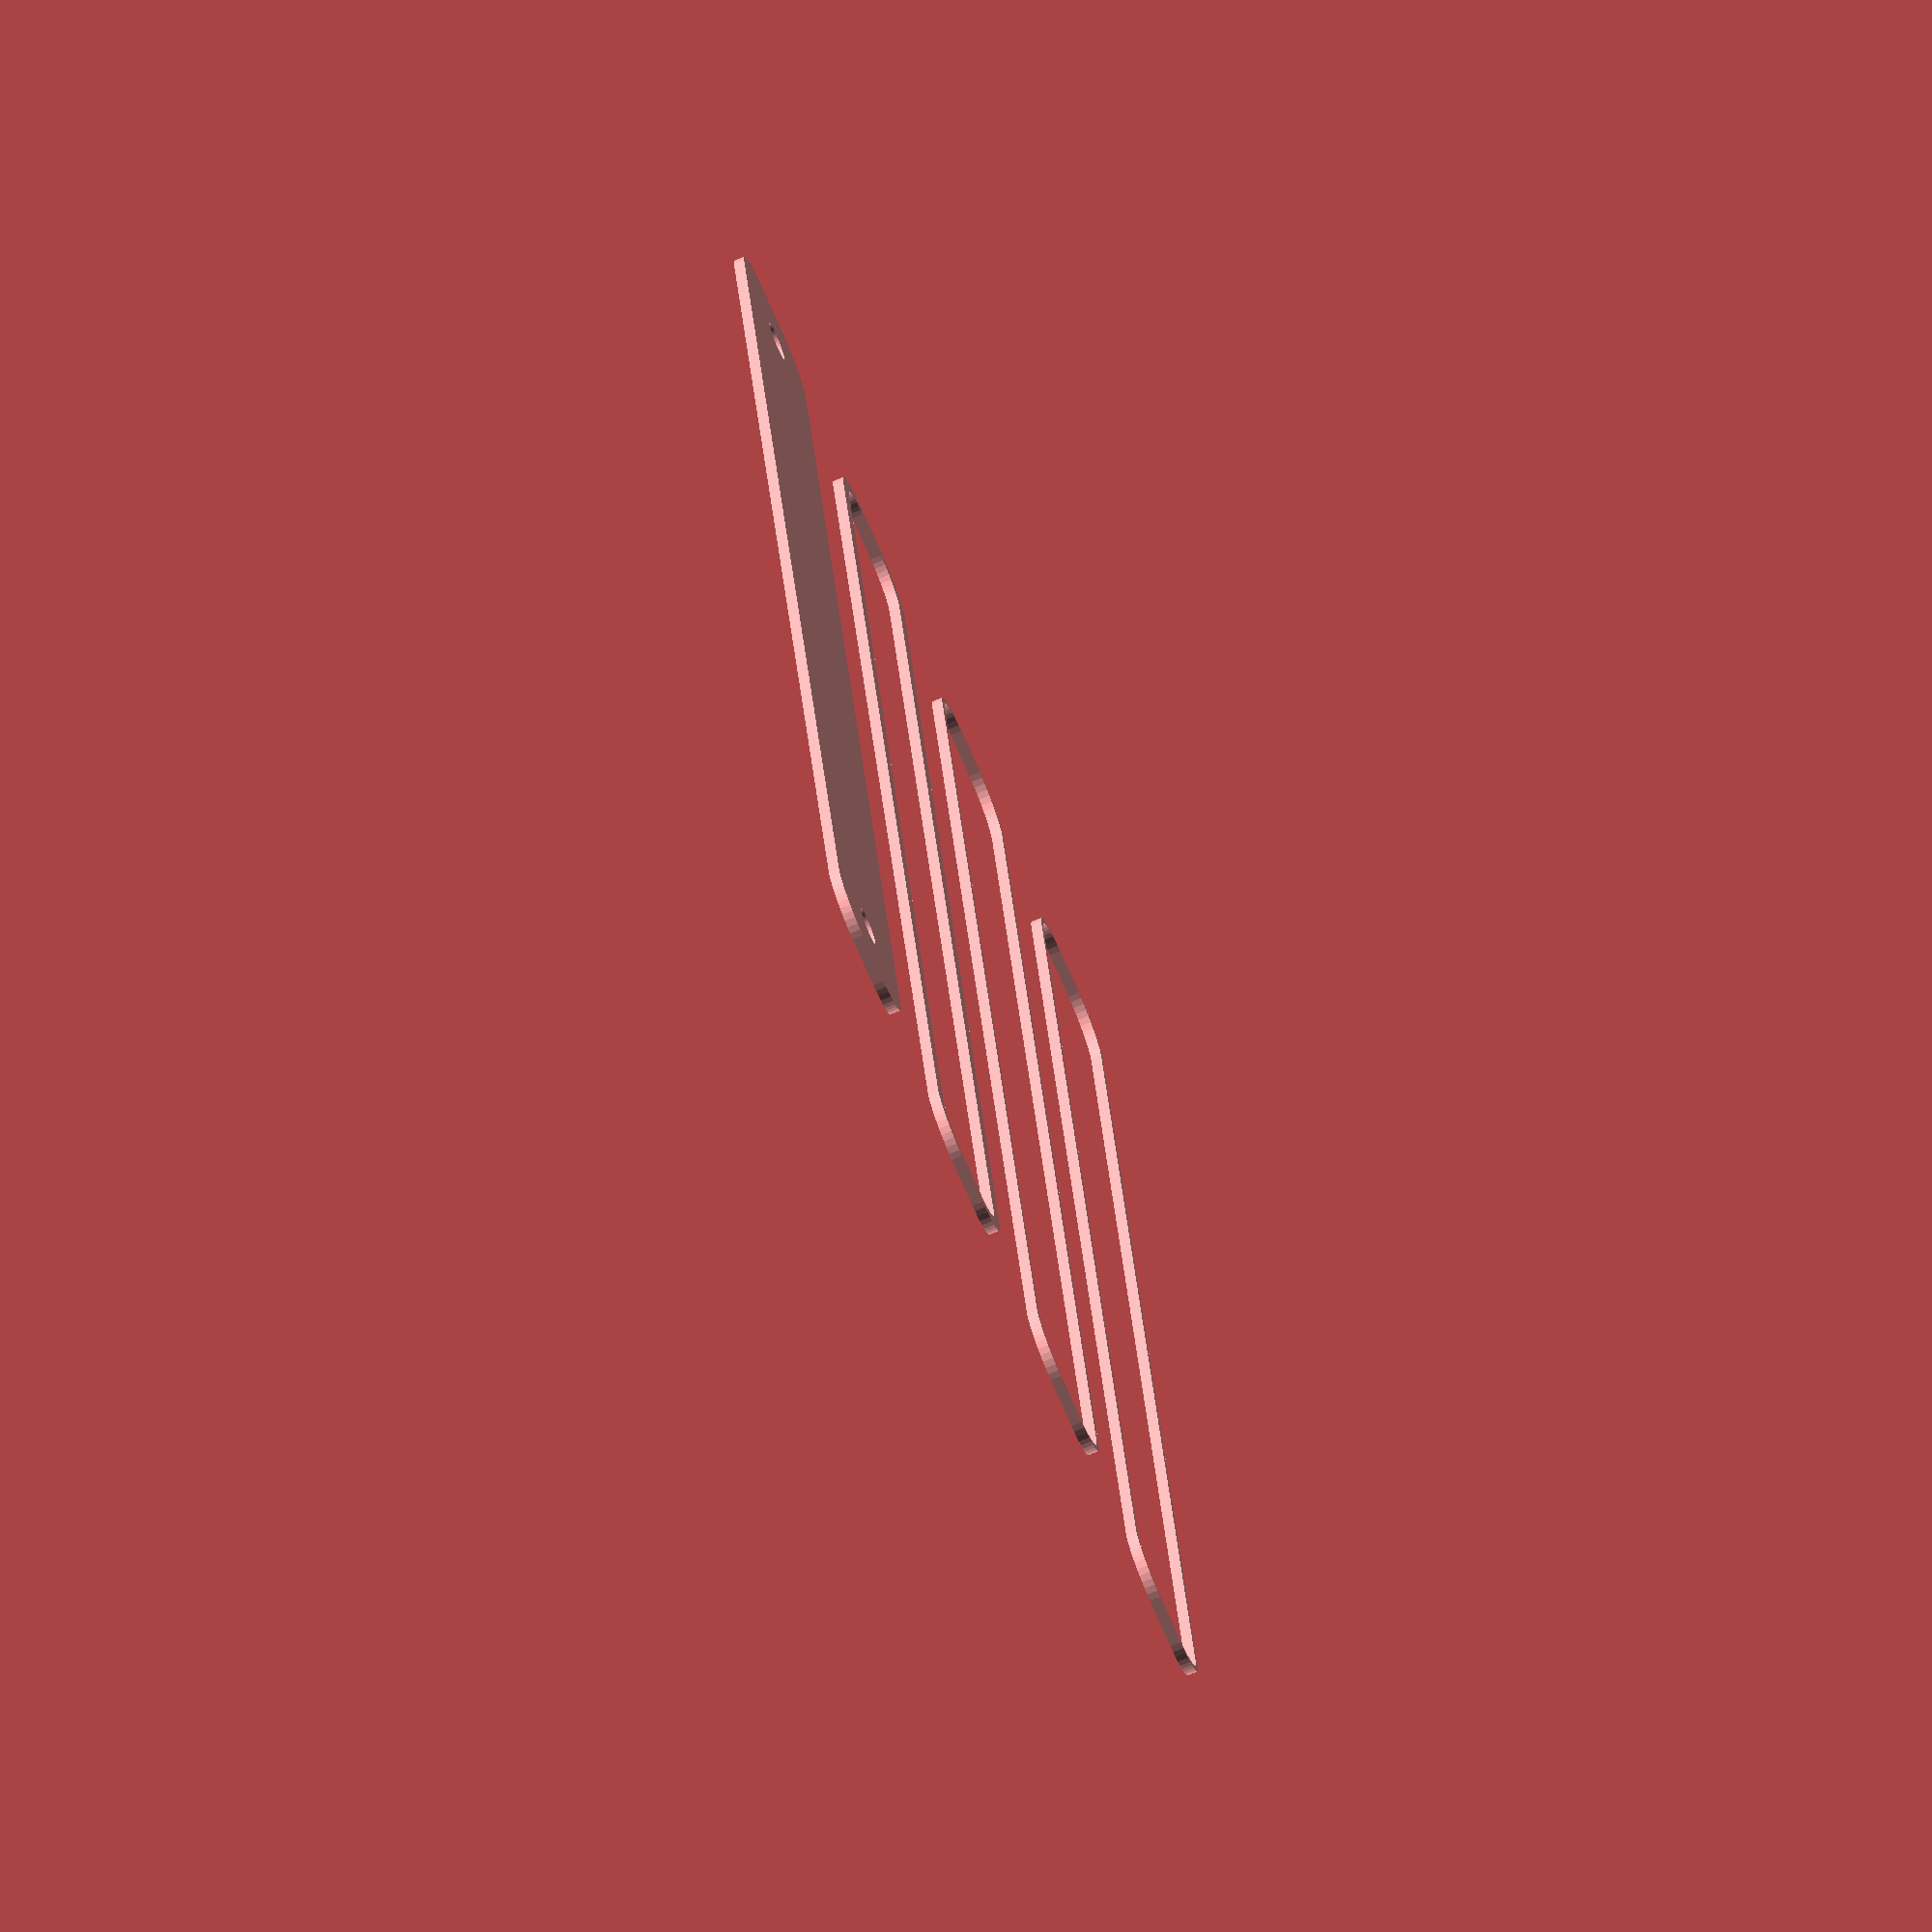
<openscad>
$fn = 50;


union() {
	translate(v = [0, 0, 0]) {
		projection() {
			intersection() {
				translate(v = [-500, -500, -9.0000000000]) {
					cube(size = [1000, 1000, 0.1000000000]);
				}
				difference() {
					union() {
						hull() {
							translate(v = [-70.0000000000, 2.5000000000, 0]) {
								cylinder(h = 21, r = 5);
							}
							translate(v = [70.0000000000, 2.5000000000, 0]) {
								cylinder(h = 21, r = 5);
							}
							translate(v = [-70.0000000000, -2.5000000000, 0]) {
								cylinder(h = 21, r = 5);
							}
							translate(v = [70.0000000000, -2.5000000000, 0]) {
								cylinder(h = 21, r = 5);
							}
						}
					}
					union() {
						translate(v = [-67.5000000000, 0.0000000000, 1]) {
							rotate(a = [0, 0, 0]) {
								difference() {
									union() {
										cylinder(h = 3, r = 2.9000000000);
										translate(v = [0, 0, -10.0000000000]) {
											cylinder(h = 10, r = 1.5000000000);
										}
										translate(v = [0, 0, -10.0000000000]) {
											cylinder(h = 10, r = 1.8000000000);
										}
										translate(v = [0, 0, -10.0000000000]) {
											cylinder(h = 10, r = 1.5000000000);
										}
									}
									union();
								}
							}
						}
						translate(v = [67.5000000000, 0.0000000000, 1]) {
							rotate(a = [0, 0, 0]) {
								difference() {
									union() {
										cylinder(h = 3, r = 2.9000000000);
										translate(v = [0, 0, -10.0000000000]) {
											cylinder(h = 10, r = 1.5000000000);
										}
										translate(v = [0, 0, -10.0000000000]) {
											cylinder(h = 10, r = 1.8000000000);
										}
										translate(v = [0, 0, -10.0000000000]) {
											cylinder(h = 10, r = 1.5000000000);
										}
									}
									union();
								}
							}
						}
						translate(v = [-67.5000000000, 0.0000000000, 1]) {
							rotate(a = [0, 0, 0]) {
								difference() {
									union() {
										cylinder(h = 3, r = 2.9000000000);
										translate(v = [0, 0, -10.0000000000]) {
											cylinder(h = 10, r = 1.5000000000);
										}
										translate(v = [0, 0, -10.0000000000]) {
											cylinder(h = 10, r = 1.8000000000);
										}
										translate(v = [0, 0, -10.0000000000]) {
											cylinder(h = 10, r = 1.5000000000);
										}
									}
									union();
								}
							}
						}
						translate(v = [67.5000000000, 0.0000000000, 1]) {
							rotate(a = [0, 0, 0]) {
								difference() {
									union() {
										cylinder(h = 3, r = 2.9000000000);
										translate(v = [0, 0, -10.0000000000]) {
											cylinder(h = 10, r = 1.5000000000);
										}
										translate(v = [0, 0, -10.0000000000]) {
											cylinder(h = 10, r = 1.8000000000);
										}
										translate(v = [0, 0, -10.0000000000]) {
											cylinder(h = 10, r = 1.5000000000);
										}
									}
									union();
								}
							}
						}
						translate(v = [0, 0, 1]) {
							hull() {
								union() {
									translate(v = [-69.7500000000, 2.2500000000, 4.7500000000]) {
										cylinder(h = 31.5000000000, r = 4.7500000000);
									}
									translate(v = [-69.7500000000, 2.2500000000, 4.7500000000]) {
										sphere(r = 4.7500000000);
									}
									translate(v = [-69.7500000000, 2.2500000000, 36.2500000000]) {
										sphere(r = 4.7500000000);
									}
								}
								union() {
									translate(v = [69.7500000000, 2.2500000000, 4.7500000000]) {
										cylinder(h = 31.5000000000, r = 4.7500000000);
									}
									translate(v = [69.7500000000, 2.2500000000, 4.7500000000]) {
										sphere(r = 4.7500000000);
									}
									translate(v = [69.7500000000, 2.2500000000, 36.2500000000]) {
										sphere(r = 4.7500000000);
									}
								}
								union() {
									translate(v = [-69.7500000000, -2.2500000000, 4.7500000000]) {
										cylinder(h = 31.5000000000, r = 4.7500000000);
									}
									translate(v = [-69.7500000000, -2.2500000000, 4.7500000000]) {
										sphere(r = 4.7500000000);
									}
									translate(v = [-69.7500000000, -2.2500000000, 36.2500000000]) {
										sphere(r = 4.7500000000);
									}
								}
								union() {
									translate(v = [69.7500000000, -2.2500000000, 4.7500000000]) {
										cylinder(h = 31.5000000000, r = 4.7500000000);
									}
									translate(v = [69.7500000000, -2.2500000000, 4.7500000000]) {
										sphere(r = 4.7500000000);
									}
									translate(v = [69.7500000000, -2.2500000000, 36.2500000000]) {
										sphere(r = 4.7500000000);
									}
								}
							}
						}
					}
				}
			}
		}
	}
	translate(v = [0, 24, 0]) {
		projection() {
			intersection() {
				translate(v = [-500, -500, -6.0000000000]) {
					cube(size = [1000, 1000, 0.1000000000]);
				}
				difference() {
					union() {
						hull() {
							translate(v = [-70.0000000000, 2.5000000000, 0]) {
								cylinder(h = 21, r = 5);
							}
							translate(v = [70.0000000000, 2.5000000000, 0]) {
								cylinder(h = 21, r = 5);
							}
							translate(v = [-70.0000000000, -2.5000000000, 0]) {
								cylinder(h = 21, r = 5);
							}
							translate(v = [70.0000000000, -2.5000000000, 0]) {
								cylinder(h = 21, r = 5);
							}
						}
					}
					union() {
						translate(v = [-67.5000000000, 0.0000000000, 1]) {
							rotate(a = [0, 0, 0]) {
								difference() {
									union() {
										cylinder(h = 3, r = 2.9000000000);
										translate(v = [0, 0, -10.0000000000]) {
											cylinder(h = 10, r = 1.5000000000);
										}
										translate(v = [0, 0, -10.0000000000]) {
											cylinder(h = 10, r = 1.8000000000);
										}
										translate(v = [0, 0, -10.0000000000]) {
											cylinder(h = 10, r = 1.5000000000);
										}
									}
									union();
								}
							}
						}
						translate(v = [67.5000000000, 0.0000000000, 1]) {
							rotate(a = [0, 0, 0]) {
								difference() {
									union() {
										cylinder(h = 3, r = 2.9000000000);
										translate(v = [0, 0, -10.0000000000]) {
											cylinder(h = 10, r = 1.5000000000);
										}
										translate(v = [0, 0, -10.0000000000]) {
											cylinder(h = 10, r = 1.8000000000);
										}
										translate(v = [0, 0, -10.0000000000]) {
											cylinder(h = 10, r = 1.5000000000);
										}
									}
									union();
								}
							}
						}
						translate(v = [-67.5000000000, 0.0000000000, 1]) {
							rotate(a = [0, 0, 0]) {
								difference() {
									union() {
										cylinder(h = 3, r = 2.9000000000);
										translate(v = [0, 0, -10.0000000000]) {
											cylinder(h = 10, r = 1.5000000000);
										}
										translate(v = [0, 0, -10.0000000000]) {
											cylinder(h = 10, r = 1.8000000000);
										}
										translate(v = [0, 0, -10.0000000000]) {
											cylinder(h = 10, r = 1.5000000000);
										}
									}
									union();
								}
							}
						}
						translate(v = [67.5000000000, 0.0000000000, 1]) {
							rotate(a = [0, 0, 0]) {
								difference() {
									union() {
										cylinder(h = 3, r = 2.9000000000);
										translate(v = [0, 0, -10.0000000000]) {
											cylinder(h = 10, r = 1.5000000000);
										}
										translate(v = [0, 0, -10.0000000000]) {
											cylinder(h = 10, r = 1.8000000000);
										}
										translate(v = [0, 0, -10.0000000000]) {
											cylinder(h = 10, r = 1.5000000000);
										}
									}
									union();
								}
							}
						}
						translate(v = [0, 0, 1]) {
							hull() {
								union() {
									translate(v = [-69.7500000000, 2.2500000000, 4.7500000000]) {
										cylinder(h = 31.5000000000, r = 4.7500000000);
									}
									translate(v = [-69.7500000000, 2.2500000000, 4.7500000000]) {
										sphere(r = 4.7500000000);
									}
									translate(v = [-69.7500000000, 2.2500000000, 36.2500000000]) {
										sphere(r = 4.7500000000);
									}
								}
								union() {
									translate(v = [69.7500000000, 2.2500000000, 4.7500000000]) {
										cylinder(h = 31.5000000000, r = 4.7500000000);
									}
									translate(v = [69.7500000000, 2.2500000000, 4.7500000000]) {
										sphere(r = 4.7500000000);
									}
									translate(v = [69.7500000000, 2.2500000000, 36.2500000000]) {
										sphere(r = 4.7500000000);
									}
								}
								union() {
									translate(v = [-69.7500000000, -2.2500000000, 4.7500000000]) {
										cylinder(h = 31.5000000000, r = 4.7500000000);
									}
									translate(v = [-69.7500000000, -2.2500000000, 4.7500000000]) {
										sphere(r = 4.7500000000);
									}
									translate(v = [-69.7500000000, -2.2500000000, 36.2500000000]) {
										sphere(r = 4.7500000000);
									}
								}
								union() {
									translate(v = [69.7500000000, -2.2500000000, 4.7500000000]) {
										cylinder(h = 31.5000000000, r = 4.7500000000);
									}
									translate(v = [69.7500000000, -2.2500000000, 4.7500000000]) {
										sphere(r = 4.7500000000);
									}
									translate(v = [69.7500000000, -2.2500000000, 36.2500000000]) {
										sphere(r = 4.7500000000);
									}
								}
							}
						}
					}
				}
			}
		}
	}
	translate(v = [0, 48, 0]) {
		projection() {
			intersection() {
				translate(v = [-500, -500, -3.0000000000]) {
					cube(size = [1000, 1000, 0.1000000000]);
				}
				difference() {
					union() {
						hull() {
							translate(v = [-70.0000000000, 2.5000000000, 0]) {
								cylinder(h = 21, r = 5);
							}
							translate(v = [70.0000000000, 2.5000000000, 0]) {
								cylinder(h = 21, r = 5);
							}
							translate(v = [-70.0000000000, -2.5000000000, 0]) {
								cylinder(h = 21, r = 5);
							}
							translate(v = [70.0000000000, -2.5000000000, 0]) {
								cylinder(h = 21, r = 5);
							}
						}
					}
					union() {
						translate(v = [-67.5000000000, 0.0000000000, 1]) {
							rotate(a = [0, 0, 0]) {
								difference() {
									union() {
										cylinder(h = 3, r = 2.9000000000);
										translate(v = [0, 0, -10.0000000000]) {
											cylinder(h = 10, r = 1.5000000000);
										}
										translate(v = [0, 0, -10.0000000000]) {
											cylinder(h = 10, r = 1.8000000000);
										}
										translate(v = [0, 0, -10.0000000000]) {
											cylinder(h = 10, r = 1.5000000000);
										}
									}
									union();
								}
							}
						}
						translate(v = [67.5000000000, 0.0000000000, 1]) {
							rotate(a = [0, 0, 0]) {
								difference() {
									union() {
										cylinder(h = 3, r = 2.9000000000);
										translate(v = [0, 0, -10.0000000000]) {
											cylinder(h = 10, r = 1.5000000000);
										}
										translate(v = [0, 0, -10.0000000000]) {
											cylinder(h = 10, r = 1.8000000000);
										}
										translate(v = [0, 0, -10.0000000000]) {
											cylinder(h = 10, r = 1.5000000000);
										}
									}
									union();
								}
							}
						}
						translate(v = [-67.5000000000, 0.0000000000, 1]) {
							rotate(a = [0, 0, 0]) {
								difference() {
									union() {
										cylinder(h = 3, r = 2.9000000000);
										translate(v = [0, 0, -10.0000000000]) {
											cylinder(h = 10, r = 1.5000000000);
										}
										translate(v = [0, 0, -10.0000000000]) {
											cylinder(h = 10, r = 1.8000000000);
										}
										translate(v = [0, 0, -10.0000000000]) {
											cylinder(h = 10, r = 1.5000000000);
										}
									}
									union();
								}
							}
						}
						translate(v = [67.5000000000, 0.0000000000, 1]) {
							rotate(a = [0, 0, 0]) {
								difference() {
									union() {
										cylinder(h = 3, r = 2.9000000000);
										translate(v = [0, 0, -10.0000000000]) {
											cylinder(h = 10, r = 1.5000000000);
										}
										translate(v = [0, 0, -10.0000000000]) {
											cylinder(h = 10, r = 1.8000000000);
										}
										translate(v = [0, 0, -10.0000000000]) {
											cylinder(h = 10, r = 1.5000000000);
										}
									}
									union();
								}
							}
						}
						translate(v = [0, 0, 1]) {
							hull() {
								union() {
									translate(v = [-69.7500000000, 2.2500000000, 4.7500000000]) {
										cylinder(h = 31.5000000000, r = 4.7500000000);
									}
									translate(v = [-69.7500000000, 2.2500000000, 4.7500000000]) {
										sphere(r = 4.7500000000);
									}
									translate(v = [-69.7500000000, 2.2500000000, 36.2500000000]) {
										sphere(r = 4.7500000000);
									}
								}
								union() {
									translate(v = [69.7500000000, 2.2500000000, 4.7500000000]) {
										cylinder(h = 31.5000000000, r = 4.7500000000);
									}
									translate(v = [69.7500000000, 2.2500000000, 4.7500000000]) {
										sphere(r = 4.7500000000);
									}
									translate(v = [69.7500000000, 2.2500000000, 36.2500000000]) {
										sphere(r = 4.7500000000);
									}
								}
								union() {
									translate(v = [-69.7500000000, -2.2500000000, 4.7500000000]) {
										cylinder(h = 31.5000000000, r = 4.7500000000);
									}
									translate(v = [-69.7500000000, -2.2500000000, 4.7500000000]) {
										sphere(r = 4.7500000000);
									}
									translate(v = [-69.7500000000, -2.2500000000, 36.2500000000]) {
										sphere(r = 4.7500000000);
									}
								}
								union() {
									translate(v = [69.7500000000, -2.2500000000, 4.7500000000]) {
										cylinder(h = 31.5000000000, r = 4.7500000000);
									}
									translate(v = [69.7500000000, -2.2500000000, 4.7500000000]) {
										sphere(r = 4.7500000000);
									}
									translate(v = [69.7500000000, -2.2500000000, 36.2500000000]) {
										sphere(r = 4.7500000000);
									}
								}
							}
						}
					}
				}
			}
		}
	}
	translate(v = [0, 72, 0]) {
		projection() {
			intersection() {
				translate(v = [-500, -500, 0.0000000000]) {
					cube(size = [1000, 1000, 0.1000000000]);
				}
				difference() {
					union() {
						hull() {
							translate(v = [-70.0000000000, 2.5000000000, 0]) {
								cylinder(h = 21, r = 5);
							}
							translate(v = [70.0000000000, 2.5000000000, 0]) {
								cylinder(h = 21, r = 5);
							}
							translate(v = [-70.0000000000, -2.5000000000, 0]) {
								cylinder(h = 21, r = 5);
							}
							translate(v = [70.0000000000, -2.5000000000, 0]) {
								cylinder(h = 21, r = 5);
							}
						}
					}
					union() {
						translate(v = [-67.5000000000, 0.0000000000, 1]) {
							rotate(a = [0, 0, 0]) {
								difference() {
									union() {
										cylinder(h = 3, r = 2.9000000000);
										translate(v = [0, 0, -10.0000000000]) {
											cylinder(h = 10, r = 1.5000000000);
										}
										translate(v = [0, 0, -10.0000000000]) {
											cylinder(h = 10, r = 1.8000000000);
										}
										translate(v = [0, 0, -10.0000000000]) {
											cylinder(h = 10, r = 1.5000000000);
										}
									}
									union();
								}
							}
						}
						translate(v = [67.5000000000, 0.0000000000, 1]) {
							rotate(a = [0, 0, 0]) {
								difference() {
									union() {
										cylinder(h = 3, r = 2.9000000000);
										translate(v = [0, 0, -10.0000000000]) {
											cylinder(h = 10, r = 1.5000000000);
										}
										translate(v = [0, 0, -10.0000000000]) {
											cylinder(h = 10, r = 1.8000000000);
										}
										translate(v = [0, 0, -10.0000000000]) {
											cylinder(h = 10, r = 1.5000000000);
										}
									}
									union();
								}
							}
						}
						translate(v = [-67.5000000000, 0.0000000000, 1]) {
							rotate(a = [0, 0, 0]) {
								difference() {
									union() {
										cylinder(h = 3, r = 2.9000000000);
										translate(v = [0, 0, -10.0000000000]) {
											cylinder(h = 10, r = 1.5000000000);
										}
										translate(v = [0, 0, -10.0000000000]) {
											cylinder(h = 10, r = 1.8000000000);
										}
										translate(v = [0, 0, -10.0000000000]) {
											cylinder(h = 10, r = 1.5000000000);
										}
									}
									union();
								}
							}
						}
						translate(v = [67.5000000000, 0.0000000000, 1]) {
							rotate(a = [0, 0, 0]) {
								difference() {
									union() {
										cylinder(h = 3, r = 2.9000000000);
										translate(v = [0, 0, -10.0000000000]) {
											cylinder(h = 10, r = 1.5000000000);
										}
										translate(v = [0, 0, -10.0000000000]) {
											cylinder(h = 10, r = 1.8000000000);
										}
										translate(v = [0, 0, -10.0000000000]) {
											cylinder(h = 10, r = 1.5000000000);
										}
									}
									union();
								}
							}
						}
						translate(v = [0, 0, 1]) {
							hull() {
								union() {
									translate(v = [-69.7500000000, 2.2500000000, 4.7500000000]) {
										cylinder(h = 31.5000000000, r = 4.7500000000);
									}
									translate(v = [-69.7500000000, 2.2500000000, 4.7500000000]) {
										sphere(r = 4.7500000000);
									}
									translate(v = [-69.7500000000, 2.2500000000, 36.2500000000]) {
										sphere(r = 4.7500000000);
									}
								}
								union() {
									translate(v = [69.7500000000, 2.2500000000, 4.7500000000]) {
										cylinder(h = 31.5000000000, r = 4.7500000000);
									}
									translate(v = [69.7500000000, 2.2500000000, 4.7500000000]) {
										sphere(r = 4.7500000000);
									}
									translate(v = [69.7500000000, 2.2500000000, 36.2500000000]) {
										sphere(r = 4.7500000000);
									}
								}
								union() {
									translate(v = [-69.7500000000, -2.2500000000, 4.7500000000]) {
										cylinder(h = 31.5000000000, r = 4.7500000000);
									}
									translate(v = [-69.7500000000, -2.2500000000, 4.7500000000]) {
										sphere(r = 4.7500000000);
									}
									translate(v = [-69.7500000000, -2.2500000000, 36.2500000000]) {
										sphere(r = 4.7500000000);
									}
								}
								union() {
									translate(v = [69.7500000000, -2.2500000000, 4.7500000000]) {
										cylinder(h = 31.5000000000, r = 4.7500000000);
									}
									translate(v = [69.7500000000, -2.2500000000, 4.7500000000]) {
										sphere(r = 4.7500000000);
									}
									translate(v = [69.7500000000, -2.2500000000, 36.2500000000]) {
										sphere(r = 4.7500000000);
									}
								}
							}
						}
					}
				}
			}
		}
	}
	translate(v = [0, 96, 0]) {
		projection() {
			intersection() {
				translate(v = [-500, -500, 3.0000000000]) {
					cube(size = [1000, 1000, 0.1000000000]);
				}
				difference() {
					union() {
						hull() {
							translate(v = [-70.0000000000, 2.5000000000, 0]) {
								cylinder(h = 21, r = 5);
							}
							translate(v = [70.0000000000, 2.5000000000, 0]) {
								cylinder(h = 21, r = 5);
							}
							translate(v = [-70.0000000000, -2.5000000000, 0]) {
								cylinder(h = 21, r = 5);
							}
							translate(v = [70.0000000000, -2.5000000000, 0]) {
								cylinder(h = 21, r = 5);
							}
						}
					}
					union() {
						translate(v = [-67.5000000000, 0.0000000000, 1]) {
							rotate(a = [0, 0, 0]) {
								difference() {
									union() {
										cylinder(h = 3, r = 2.9000000000);
										translate(v = [0, 0, -10.0000000000]) {
											cylinder(h = 10, r = 1.5000000000);
										}
										translate(v = [0, 0, -10.0000000000]) {
											cylinder(h = 10, r = 1.8000000000);
										}
										translate(v = [0, 0, -10.0000000000]) {
											cylinder(h = 10, r = 1.5000000000);
										}
									}
									union();
								}
							}
						}
						translate(v = [67.5000000000, 0.0000000000, 1]) {
							rotate(a = [0, 0, 0]) {
								difference() {
									union() {
										cylinder(h = 3, r = 2.9000000000);
										translate(v = [0, 0, -10.0000000000]) {
											cylinder(h = 10, r = 1.5000000000);
										}
										translate(v = [0, 0, -10.0000000000]) {
											cylinder(h = 10, r = 1.8000000000);
										}
										translate(v = [0, 0, -10.0000000000]) {
											cylinder(h = 10, r = 1.5000000000);
										}
									}
									union();
								}
							}
						}
						translate(v = [-67.5000000000, 0.0000000000, 1]) {
							rotate(a = [0, 0, 0]) {
								difference() {
									union() {
										cylinder(h = 3, r = 2.9000000000);
										translate(v = [0, 0, -10.0000000000]) {
											cylinder(h = 10, r = 1.5000000000);
										}
										translate(v = [0, 0, -10.0000000000]) {
											cylinder(h = 10, r = 1.8000000000);
										}
										translate(v = [0, 0, -10.0000000000]) {
											cylinder(h = 10, r = 1.5000000000);
										}
									}
									union();
								}
							}
						}
						translate(v = [67.5000000000, 0.0000000000, 1]) {
							rotate(a = [0, 0, 0]) {
								difference() {
									union() {
										cylinder(h = 3, r = 2.9000000000);
										translate(v = [0, 0, -10.0000000000]) {
											cylinder(h = 10, r = 1.5000000000);
										}
										translate(v = [0, 0, -10.0000000000]) {
											cylinder(h = 10, r = 1.8000000000);
										}
										translate(v = [0, 0, -10.0000000000]) {
											cylinder(h = 10, r = 1.5000000000);
										}
									}
									union();
								}
							}
						}
						translate(v = [0, 0, 1]) {
							hull() {
								union() {
									translate(v = [-69.7500000000, 2.2500000000, 4.7500000000]) {
										cylinder(h = 31.5000000000, r = 4.7500000000);
									}
									translate(v = [-69.7500000000, 2.2500000000, 4.7500000000]) {
										sphere(r = 4.7500000000);
									}
									translate(v = [-69.7500000000, 2.2500000000, 36.2500000000]) {
										sphere(r = 4.7500000000);
									}
								}
								union() {
									translate(v = [69.7500000000, 2.2500000000, 4.7500000000]) {
										cylinder(h = 31.5000000000, r = 4.7500000000);
									}
									translate(v = [69.7500000000, 2.2500000000, 4.7500000000]) {
										sphere(r = 4.7500000000);
									}
									translate(v = [69.7500000000, 2.2500000000, 36.2500000000]) {
										sphere(r = 4.7500000000);
									}
								}
								union() {
									translate(v = [-69.7500000000, -2.2500000000, 4.7500000000]) {
										cylinder(h = 31.5000000000, r = 4.7500000000);
									}
									translate(v = [-69.7500000000, -2.2500000000, 4.7500000000]) {
										sphere(r = 4.7500000000);
									}
									translate(v = [-69.7500000000, -2.2500000000, 36.2500000000]) {
										sphere(r = 4.7500000000);
									}
								}
								union() {
									translate(v = [69.7500000000, -2.2500000000, 4.7500000000]) {
										cylinder(h = 31.5000000000, r = 4.7500000000);
									}
									translate(v = [69.7500000000, -2.2500000000, 4.7500000000]) {
										sphere(r = 4.7500000000);
									}
									translate(v = [69.7500000000, -2.2500000000, 36.2500000000]) {
										sphere(r = 4.7500000000);
									}
								}
							}
						}
					}
				}
			}
		}
	}
	translate(v = [0, 120, 0]) {
		projection() {
			intersection() {
				translate(v = [-500, -500, 6.0000000000]) {
					cube(size = [1000, 1000, 0.1000000000]);
				}
				difference() {
					union() {
						hull() {
							translate(v = [-70.0000000000, 2.5000000000, 0]) {
								cylinder(h = 21, r = 5);
							}
							translate(v = [70.0000000000, 2.5000000000, 0]) {
								cylinder(h = 21, r = 5);
							}
							translate(v = [-70.0000000000, -2.5000000000, 0]) {
								cylinder(h = 21, r = 5);
							}
							translate(v = [70.0000000000, -2.5000000000, 0]) {
								cylinder(h = 21, r = 5);
							}
						}
					}
					union() {
						translate(v = [-67.5000000000, 0.0000000000, 1]) {
							rotate(a = [0, 0, 0]) {
								difference() {
									union() {
										cylinder(h = 3, r = 2.9000000000);
										translate(v = [0, 0, -10.0000000000]) {
											cylinder(h = 10, r = 1.5000000000);
										}
										translate(v = [0, 0, -10.0000000000]) {
											cylinder(h = 10, r = 1.8000000000);
										}
										translate(v = [0, 0, -10.0000000000]) {
											cylinder(h = 10, r = 1.5000000000);
										}
									}
									union();
								}
							}
						}
						translate(v = [67.5000000000, 0.0000000000, 1]) {
							rotate(a = [0, 0, 0]) {
								difference() {
									union() {
										cylinder(h = 3, r = 2.9000000000);
										translate(v = [0, 0, -10.0000000000]) {
											cylinder(h = 10, r = 1.5000000000);
										}
										translate(v = [0, 0, -10.0000000000]) {
											cylinder(h = 10, r = 1.8000000000);
										}
										translate(v = [0, 0, -10.0000000000]) {
											cylinder(h = 10, r = 1.5000000000);
										}
									}
									union();
								}
							}
						}
						translate(v = [-67.5000000000, 0.0000000000, 1]) {
							rotate(a = [0, 0, 0]) {
								difference() {
									union() {
										cylinder(h = 3, r = 2.9000000000);
										translate(v = [0, 0, -10.0000000000]) {
											cylinder(h = 10, r = 1.5000000000);
										}
										translate(v = [0, 0, -10.0000000000]) {
											cylinder(h = 10, r = 1.8000000000);
										}
										translate(v = [0, 0, -10.0000000000]) {
											cylinder(h = 10, r = 1.5000000000);
										}
									}
									union();
								}
							}
						}
						translate(v = [67.5000000000, 0.0000000000, 1]) {
							rotate(a = [0, 0, 0]) {
								difference() {
									union() {
										cylinder(h = 3, r = 2.9000000000);
										translate(v = [0, 0, -10.0000000000]) {
											cylinder(h = 10, r = 1.5000000000);
										}
										translate(v = [0, 0, -10.0000000000]) {
											cylinder(h = 10, r = 1.8000000000);
										}
										translate(v = [0, 0, -10.0000000000]) {
											cylinder(h = 10, r = 1.5000000000);
										}
									}
									union();
								}
							}
						}
						translate(v = [0, 0, 1]) {
							hull() {
								union() {
									translate(v = [-69.7500000000, 2.2500000000, 4.7500000000]) {
										cylinder(h = 31.5000000000, r = 4.7500000000);
									}
									translate(v = [-69.7500000000, 2.2500000000, 4.7500000000]) {
										sphere(r = 4.7500000000);
									}
									translate(v = [-69.7500000000, 2.2500000000, 36.2500000000]) {
										sphere(r = 4.7500000000);
									}
								}
								union() {
									translate(v = [69.7500000000, 2.2500000000, 4.7500000000]) {
										cylinder(h = 31.5000000000, r = 4.7500000000);
									}
									translate(v = [69.7500000000, 2.2500000000, 4.7500000000]) {
										sphere(r = 4.7500000000);
									}
									translate(v = [69.7500000000, 2.2500000000, 36.2500000000]) {
										sphere(r = 4.7500000000);
									}
								}
								union() {
									translate(v = [-69.7500000000, -2.2500000000, 4.7500000000]) {
										cylinder(h = 31.5000000000, r = 4.7500000000);
									}
									translate(v = [-69.7500000000, -2.2500000000, 4.7500000000]) {
										sphere(r = 4.7500000000);
									}
									translate(v = [-69.7500000000, -2.2500000000, 36.2500000000]) {
										sphere(r = 4.7500000000);
									}
								}
								union() {
									translate(v = [69.7500000000, -2.2500000000, 4.7500000000]) {
										cylinder(h = 31.5000000000, r = 4.7500000000);
									}
									translate(v = [69.7500000000, -2.2500000000, 4.7500000000]) {
										sphere(r = 4.7500000000);
									}
									translate(v = [69.7500000000, -2.2500000000, 36.2500000000]) {
										sphere(r = 4.7500000000);
									}
								}
							}
						}
					}
				}
			}
		}
	}
	translate(v = [0, 144, 0]) {
		projection() {
			intersection() {
				translate(v = [-500, -500, 9.0000000000]) {
					cube(size = [1000, 1000, 0.1000000000]);
				}
				difference() {
					union() {
						hull() {
							translate(v = [-70.0000000000, 2.5000000000, 0]) {
								cylinder(h = 21, r = 5);
							}
							translate(v = [70.0000000000, 2.5000000000, 0]) {
								cylinder(h = 21, r = 5);
							}
							translate(v = [-70.0000000000, -2.5000000000, 0]) {
								cylinder(h = 21, r = 5);
							}
							translate(v = [70.0000000000, -2.5000000000, 0]) {
								cylinder(h = 21, r = 5);
							}
						}
					}
					union() {
						translate(v = [-67.5000000000, 0.0000000000, 1]) {
							rotate(a = [0, 0, 0]) {
								difference() {
									union() {
										cylinder(h = 3, r = 2.9000000000);
										translate(v = [0, 0, -10.0000000000]) {
											cylinder(h = 10, r = 1.5000000000);
										}
										translate(v = [0, 0, -10.0000000000]) {
											cylinder(h = 10, r = 1.8000000000);
										}
										translate(v = [0, 0, -10.0000000000]) {
											cylinder(h = 10, r = 1.5000000000);
										}
									}
									union();
								}
							}
						}
						translate(v = [67.5000000000, 0.0000000000, 1]) {
							rotate(a = [0, 0, 0]) {
								difference() {
									union() {
										cylinder(h = 3, r = 2.9000000000);
										translate(v = [0, 0, -10.0000000000]) {
											cylinder(h = 10, r = 1.5000000000);
										}
										translate(v = [0, 0, -10.0000000000]) {
											cylinder(h = 10, r = 1.8000000000);
										}
										translate(v = [0, 0, -10.0000000000]) {
											cylinder(h = 10, r = 1.5000000000);
										}
									}
									union();
								}
							}
						}
						translate(v = [-67.5000000000, 0.0000000000, 1]) {
							rotate(a = [0, 0, 0]) {
								difference() {
									union() {
										cylinder(h = 3, r = 2.9000000000);
										translate(v = [0, 0, -10.0000000000]) {
											cylinder(h = 10, r = 1.5000000000);
										}
										translate(v = [0, 0, -10.0000000000]) {
											cylinder(h = 10, r = 1.8000000000);
										}
										translate(v = [0, 0, -10.0000000000]) {
											cylinder(h = 10, r = 1.5000000000);
										}
									}
									union();
								}
							}
						}
						translate(v = [67.5000000000, 0.0000000000, 1]) {
							rotate(a = [0, 0, 0]) {
								difference() {
									union() {
										cylinder(h = 3, r = 2.9000000000);
										translate(v = [0, 0, -10.0000000000]) {
											cylinder(h = 10, r = 1.5000000000);
										}
										translate(v = [0, 0, -10.0000000000]) {
											cylinder(h = 10, r = 1.8000000000);
										}
										translate(v = [0, 0, -10.0000000000]) {
											cylinder(h = 10, r = 1.5000000000);
										}
									}
									union();
								}
							}
						}
						translate(v = [0, 0, 1]) {
							hull() {
								union() {
									translate(v = [-69.7500000000, 2.2500000000, 4.7500000000]) {
										cylinder(h = 31.5000000000, r = 4.7500000000);
									}
									translate(v = [-69.7500000000, 2.2500000000, 4.7500000000]) {
										sphere(r = 4.7500000000);
									}
									translate(v = [-69.7500000000, 2.2500000000, 36.2500000000]) {
										sphere(r = 4.7500000000);
									}
								}
								union() {
									translate(v = [69.7500000000, 2.2500000000, 4.7500000000]) {
										cylinder(h = 31.5000000000, r = 4.7500000000);
									}
									translate(v = [69.7500000000, 2.2500000000, 4.7500000000]) {
										sphere(r = 4.7500000000);
									}
									translate(v = [69.7500000000, 2.2500000000, 36.2500000000]) {
										sphere(r = 4.7500000000);
									}
								}
								union() {
									translate(v = [-69.7500000000, -2.2500000000, 4.7500000000]) {
										cylinder(h = 31.5000000000, r = 4.7500000000);
									}
									translate(v = [-69.7500000000, -2.2500000000, 4.7500000000]) {
										sphere(r = 4.7500000000);
									}
									translate(v = [-69.7500000000, -2.2500000000, 36.2500000000]) {
										sphere(r = 4.7500000000);
									}
								}
								union() {
									translate(v = [69.7500000000, -2.2500000000, 4.7500000000]) {
										cylinder(h = 31.5000000000, r = 4.7500000000);
									}
									translate(v = [69.7500000000, -2.2500000000, 4.7500000000]) {
										sphere(r = 4.7500000000);
									}
									translate(v = [69.7500000000, -2.2500000000, 36.2500000000]) {
										sphere(r = 4.7500000000);
									}
								}
							}
						}
					}
				}
			}
		}
	}
}
</openscad>
<views>
elev=75.2 azim=80.7 roll=292.5 proj=o view=wireframe
</views>
